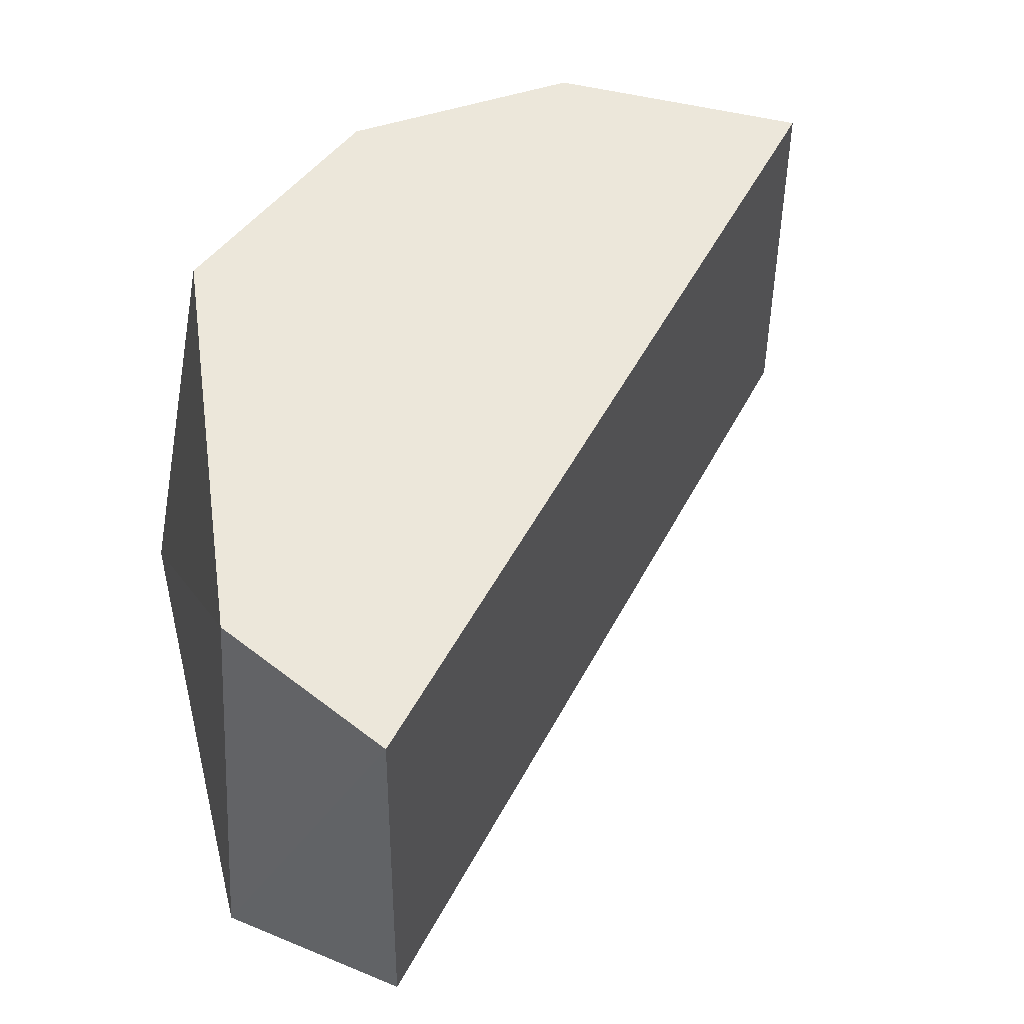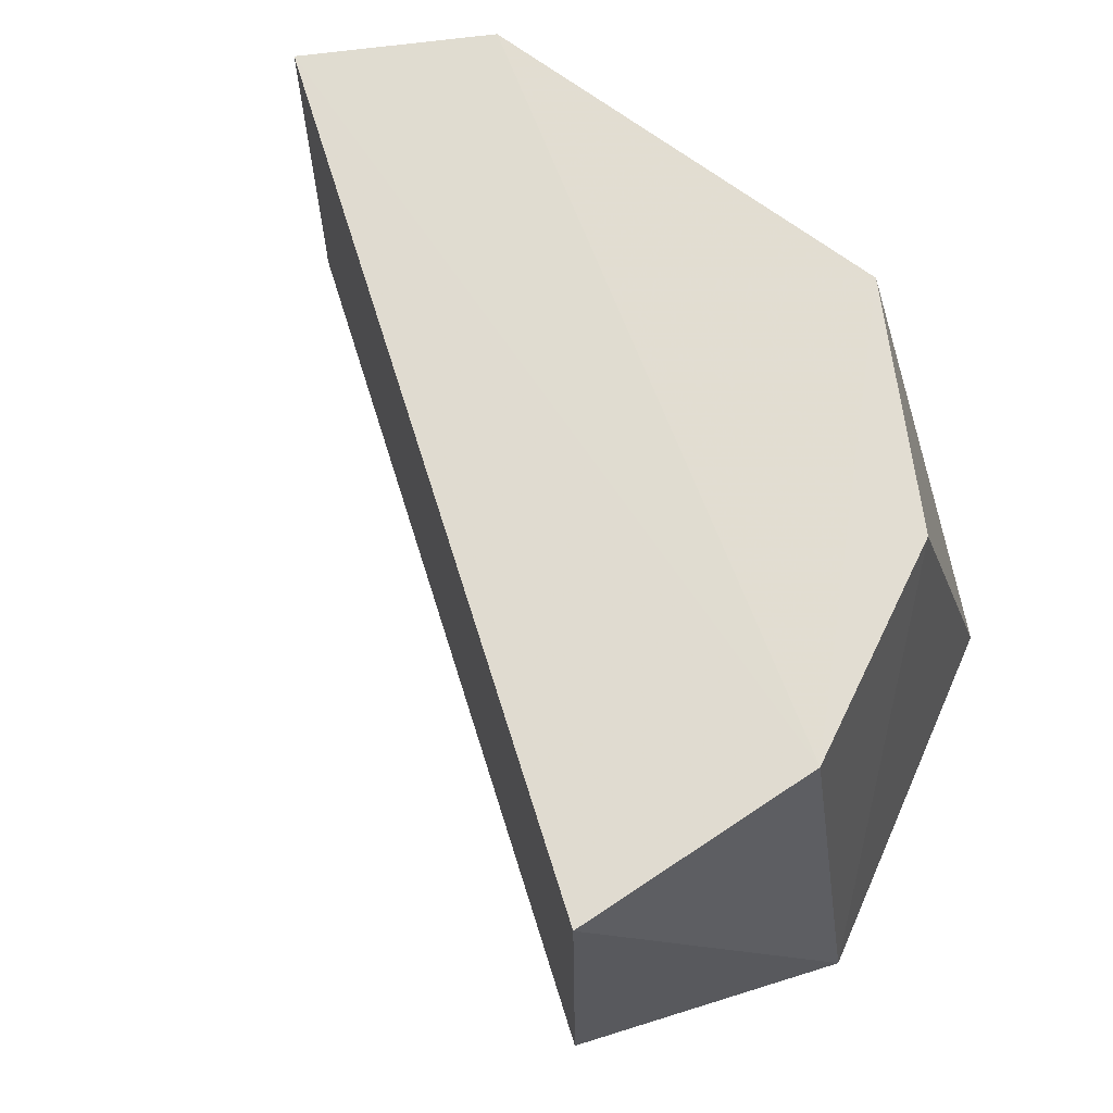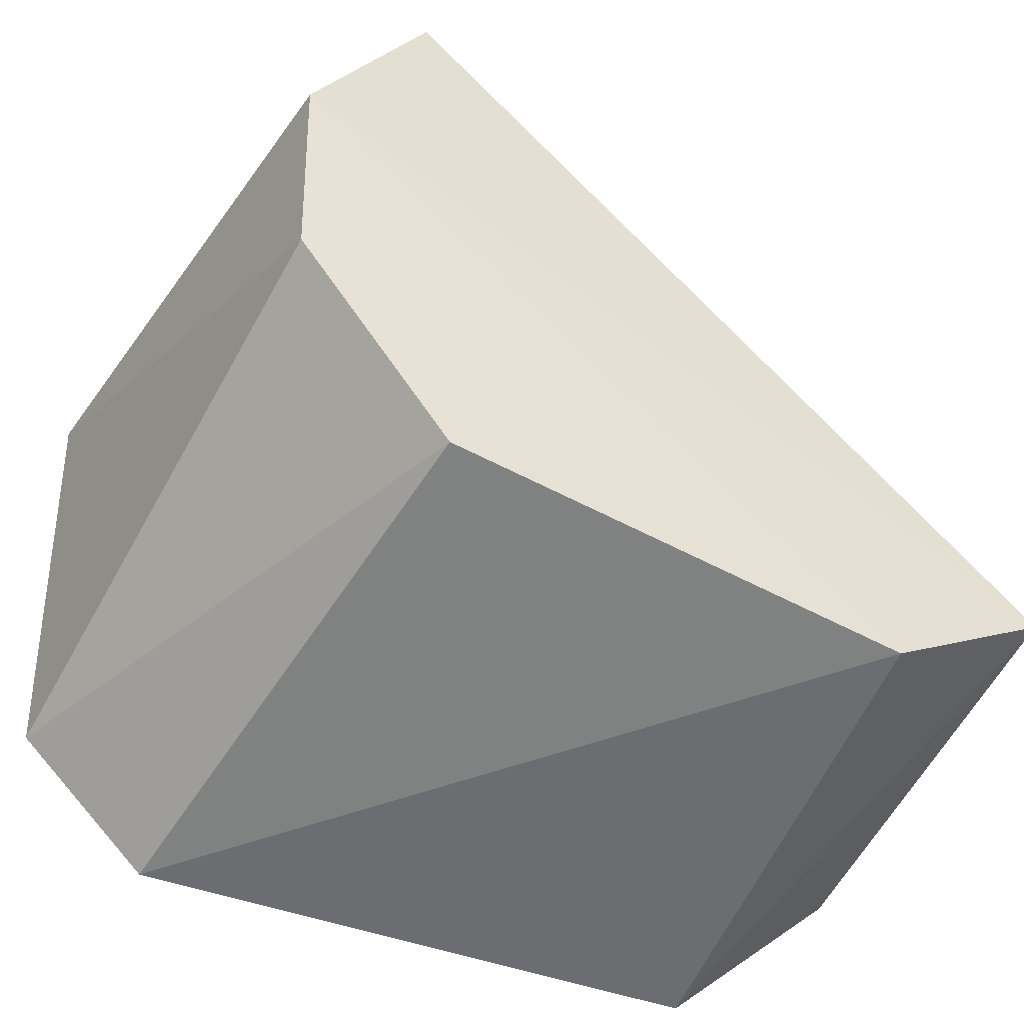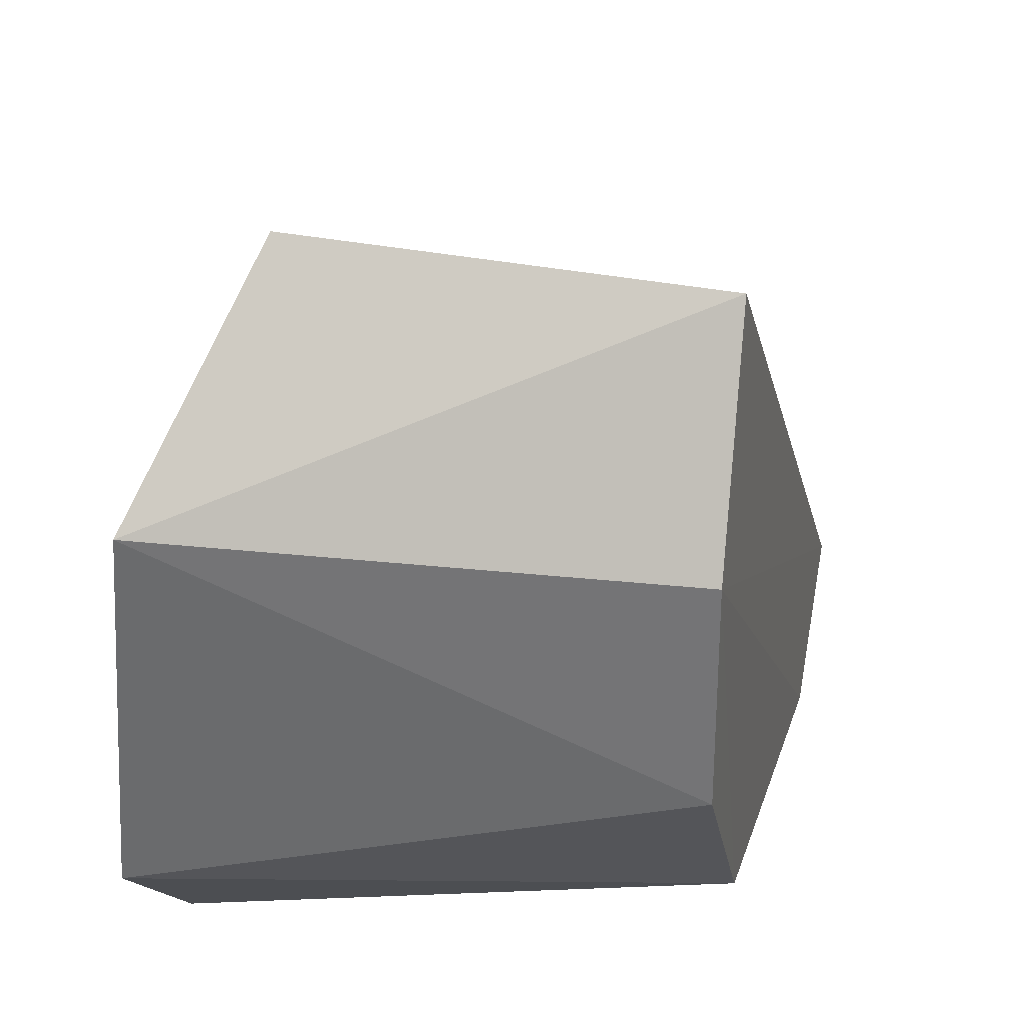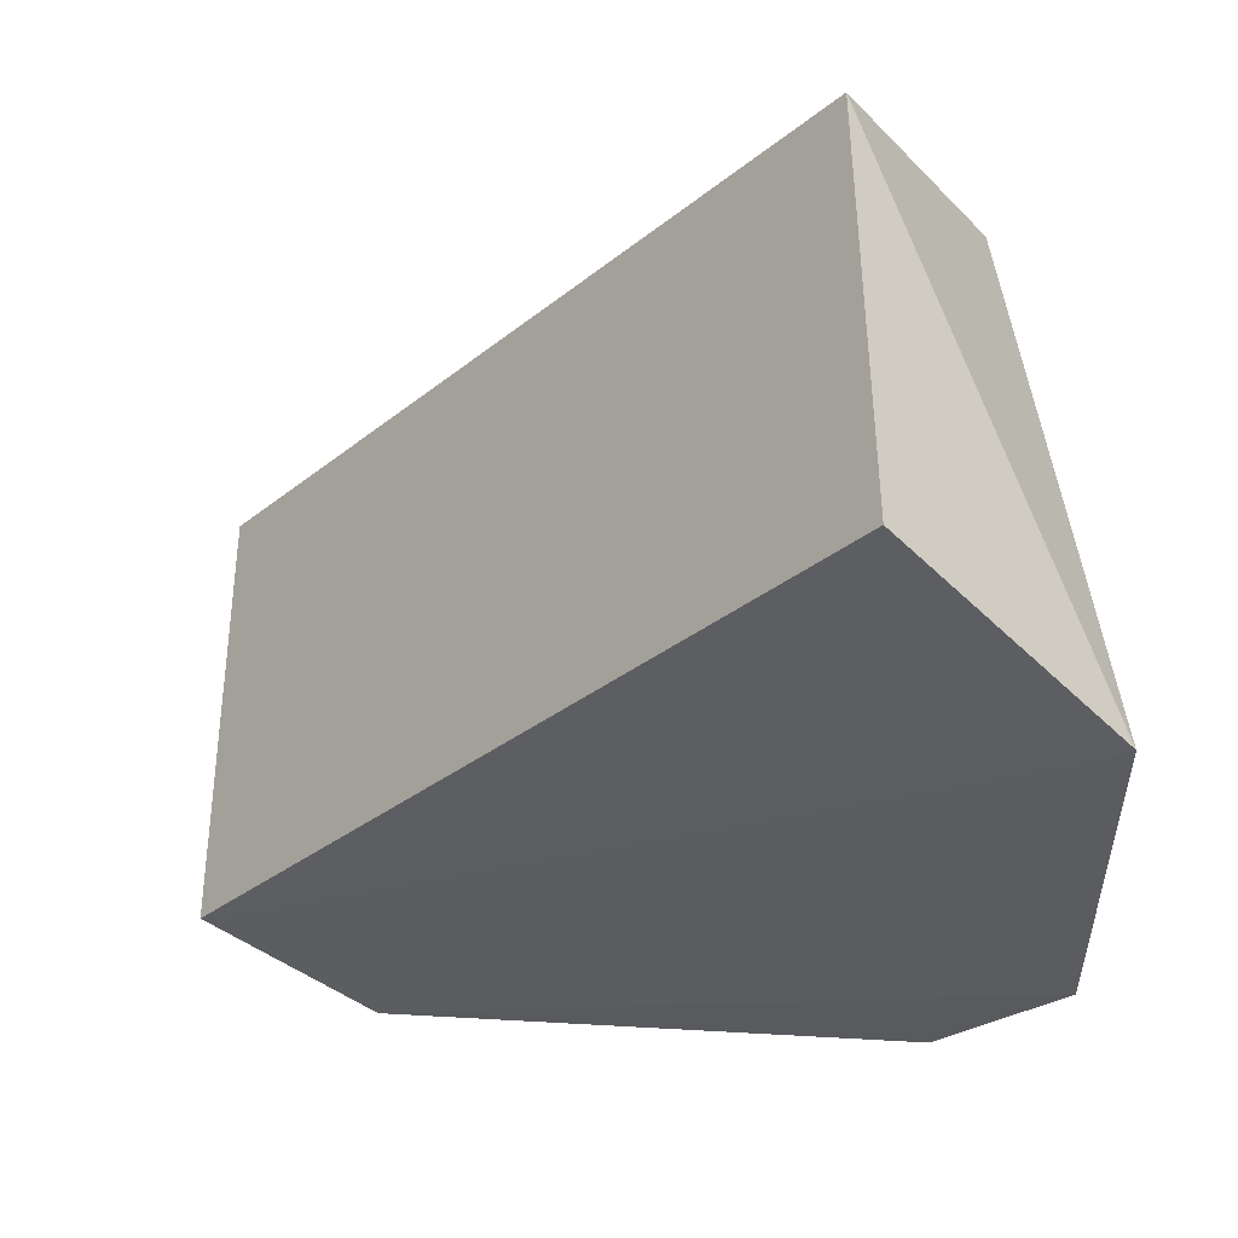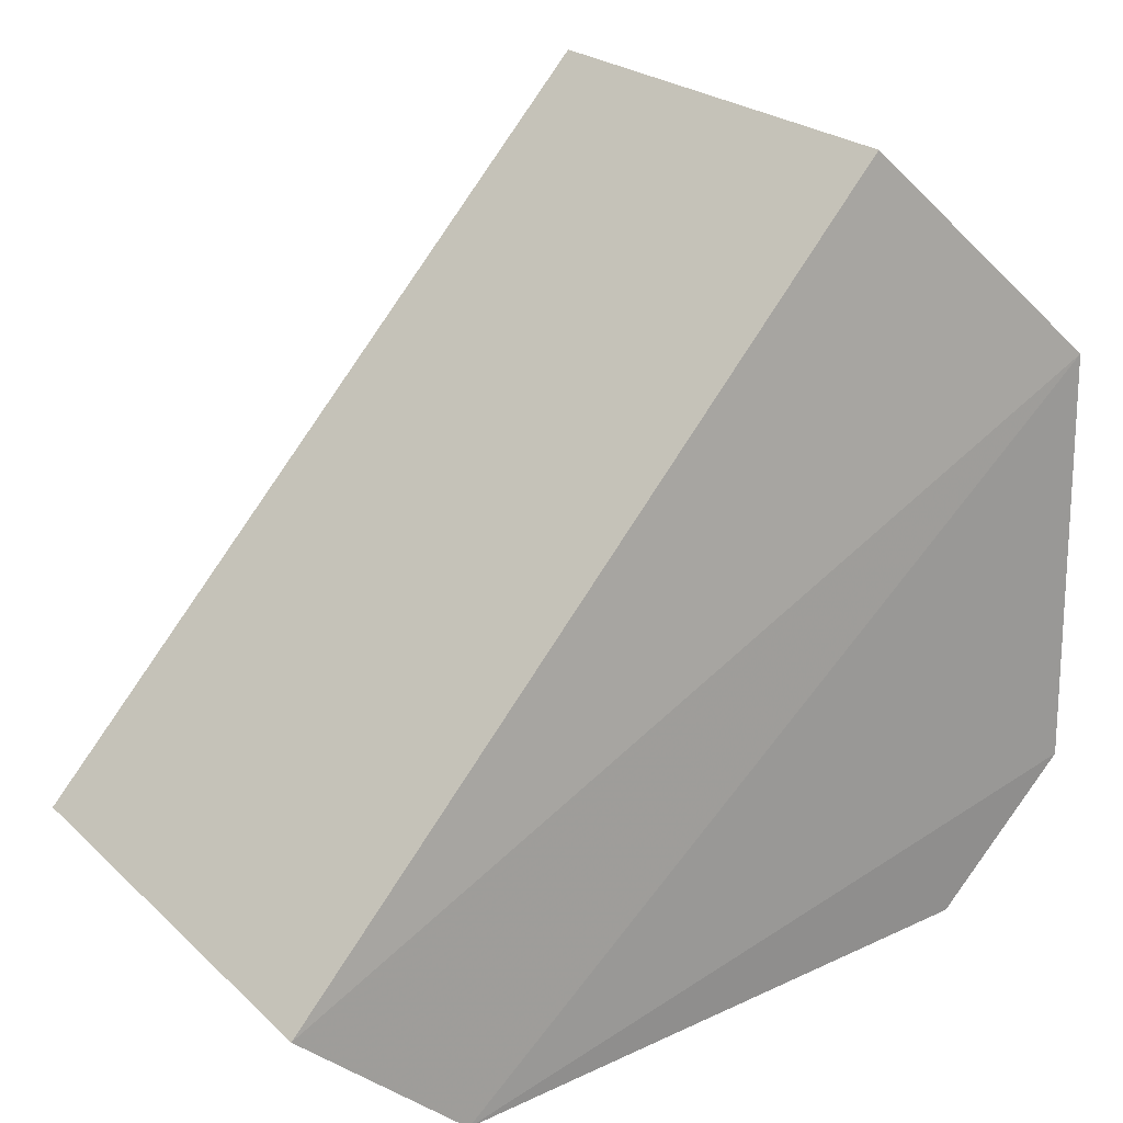
<metadata>
{"format":"obj","ext":"obj","renderer":"f3d","projection":"perspective","resolution":1024,"background":"white","views":[{"elev":52.4,"azim":72.5,"up":"+Z"},{"elev":68.0,"azim":-152.3,"up":"+Z"},{"elev":-48.0,"azim":-24.2,"up":"+Y"},{"elev":31.2,"azim":-74.5,"up":"+Y"},{"elev":-29.8,"azim":-175.3,"up":"+Z"},{"elev":28.0,"azim":141.7,"up":"+Y"}]}
</metadata>
<code>
v 0.0152 -0.04222 -0.2346
v 0.03253 -0.03253 -0.2787
v 0.03147 -0.03147 -0.2354
v -0.03146 0.03146 -0.2357
v -0.04927 -0.02975 -0.2903
v -0.04357 0.009541 -0.2344
v 0.01743 -0.0466 -0.2832
v -0.03248 0.03248 -0.2779
v -0.02803 -0.03495 -0.2342
v -0.05187 0.01086 -0.2863
v -0.04288 -0.01393 -0.2344
v -0.03635 -0.04327 -0.2893
f 3 2 4
f 6 1 3
f 6 3 4
f 7 2 3
f 7 3 1
f 8 4 2
f 9 1 6
f 10 7 5
f 10 6 4
f 10 4 8
f 10 8 2
f 10 2 7
f 11 9 6
f 11 5 9
f 11 10 5
f 11 6 10
f 12 7 1
f 12 1 9
f 12 9 5
f 12 5 7

</code>
